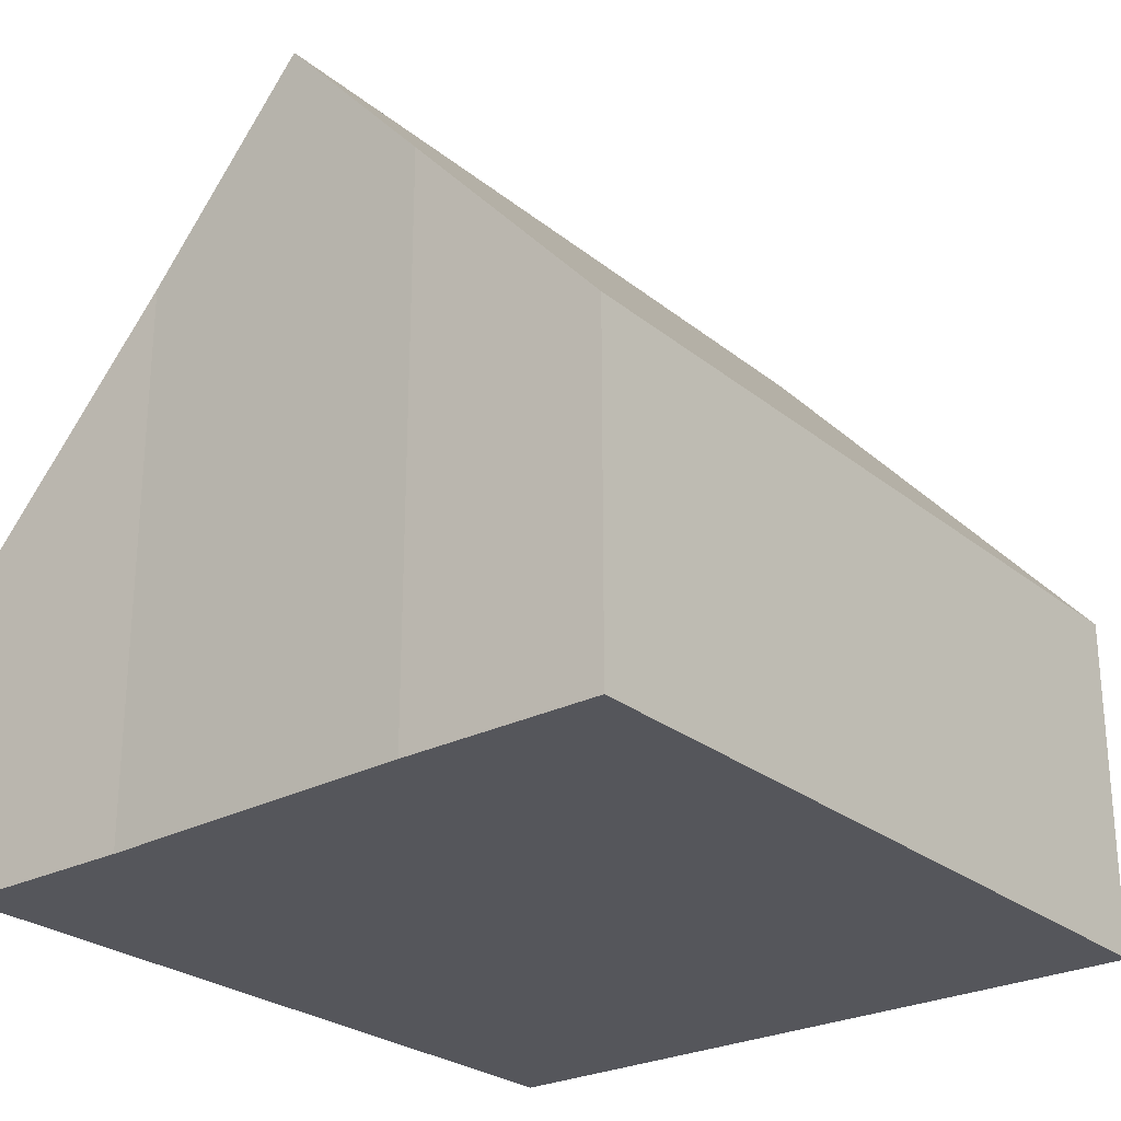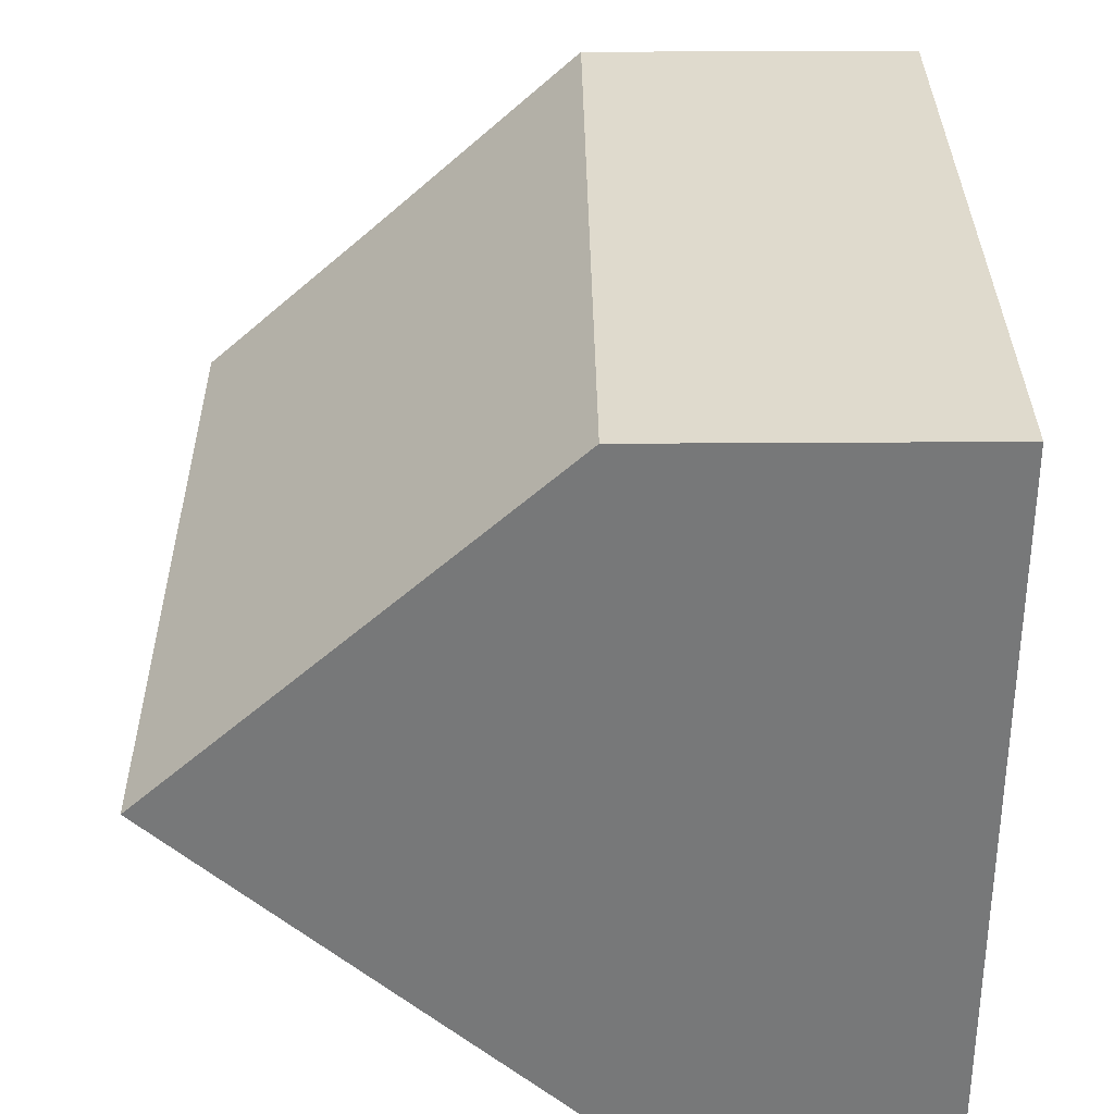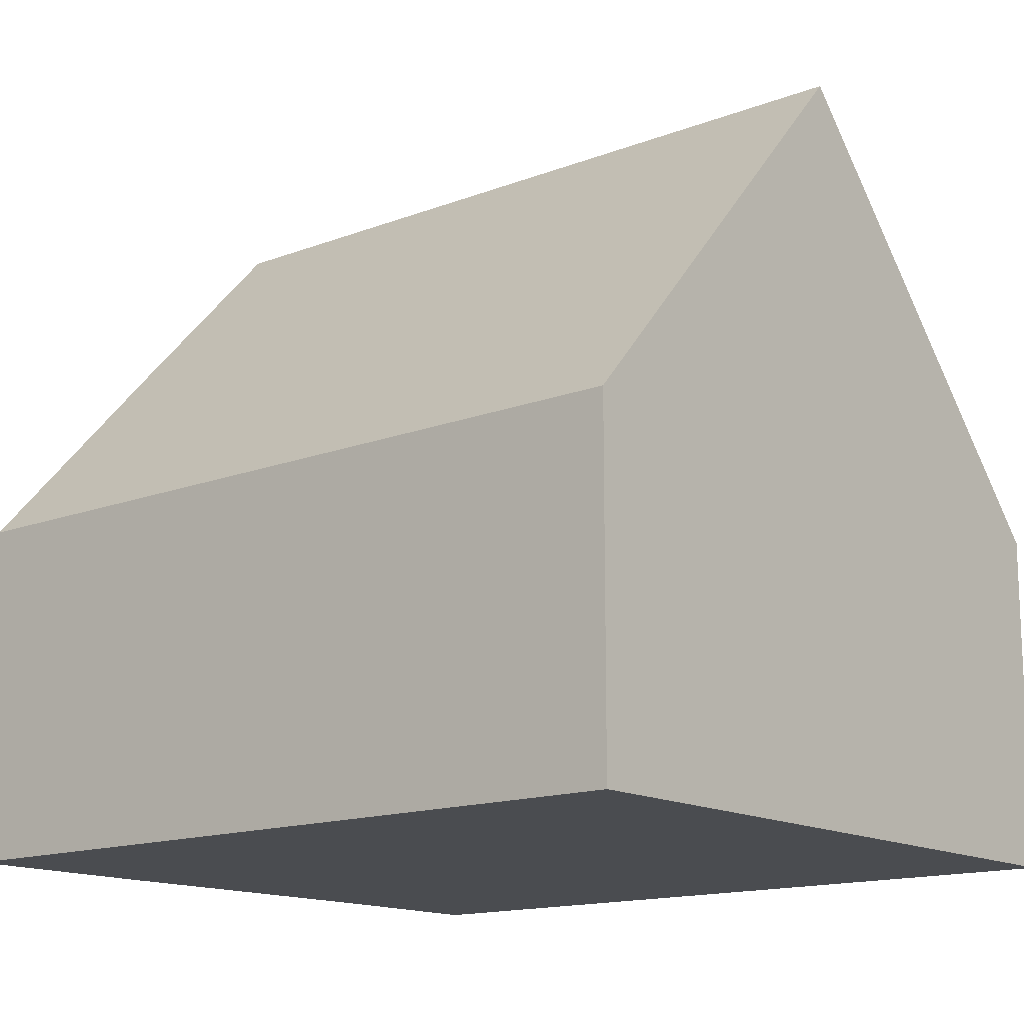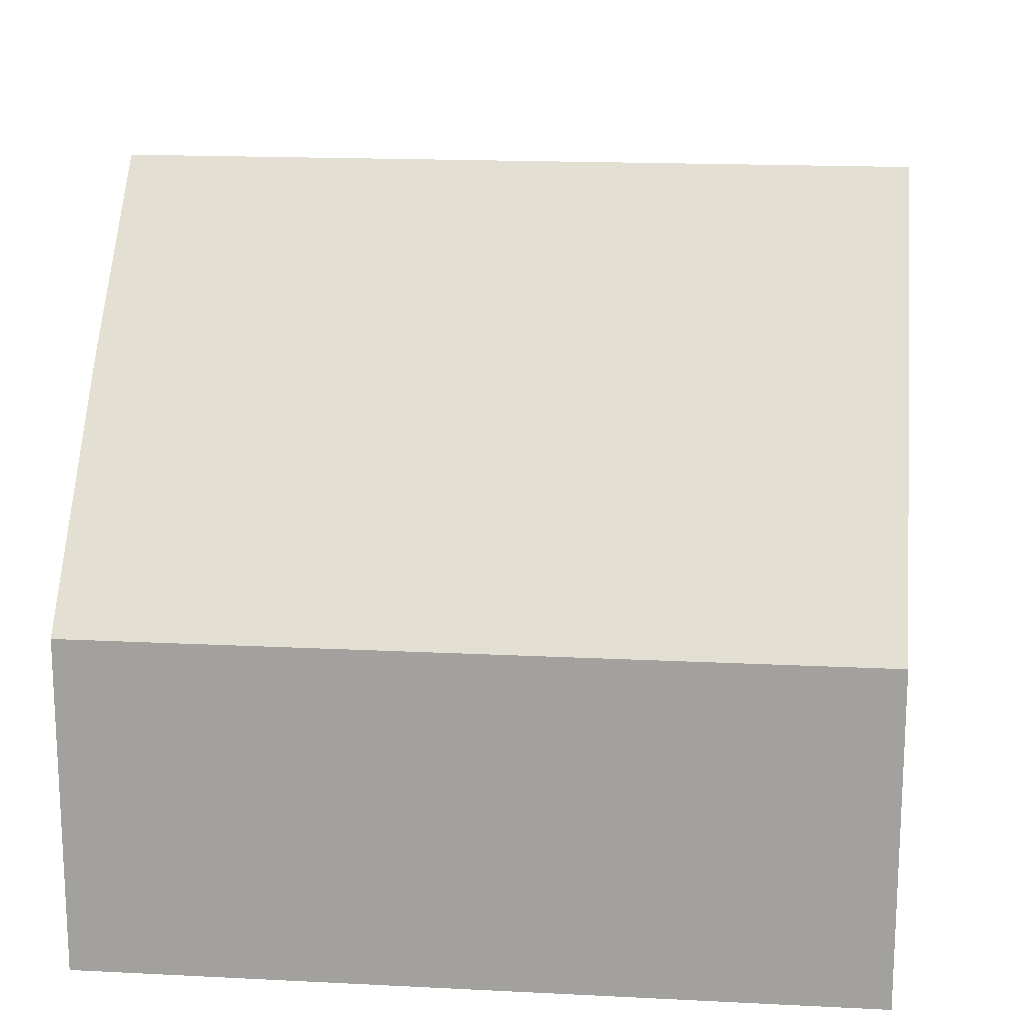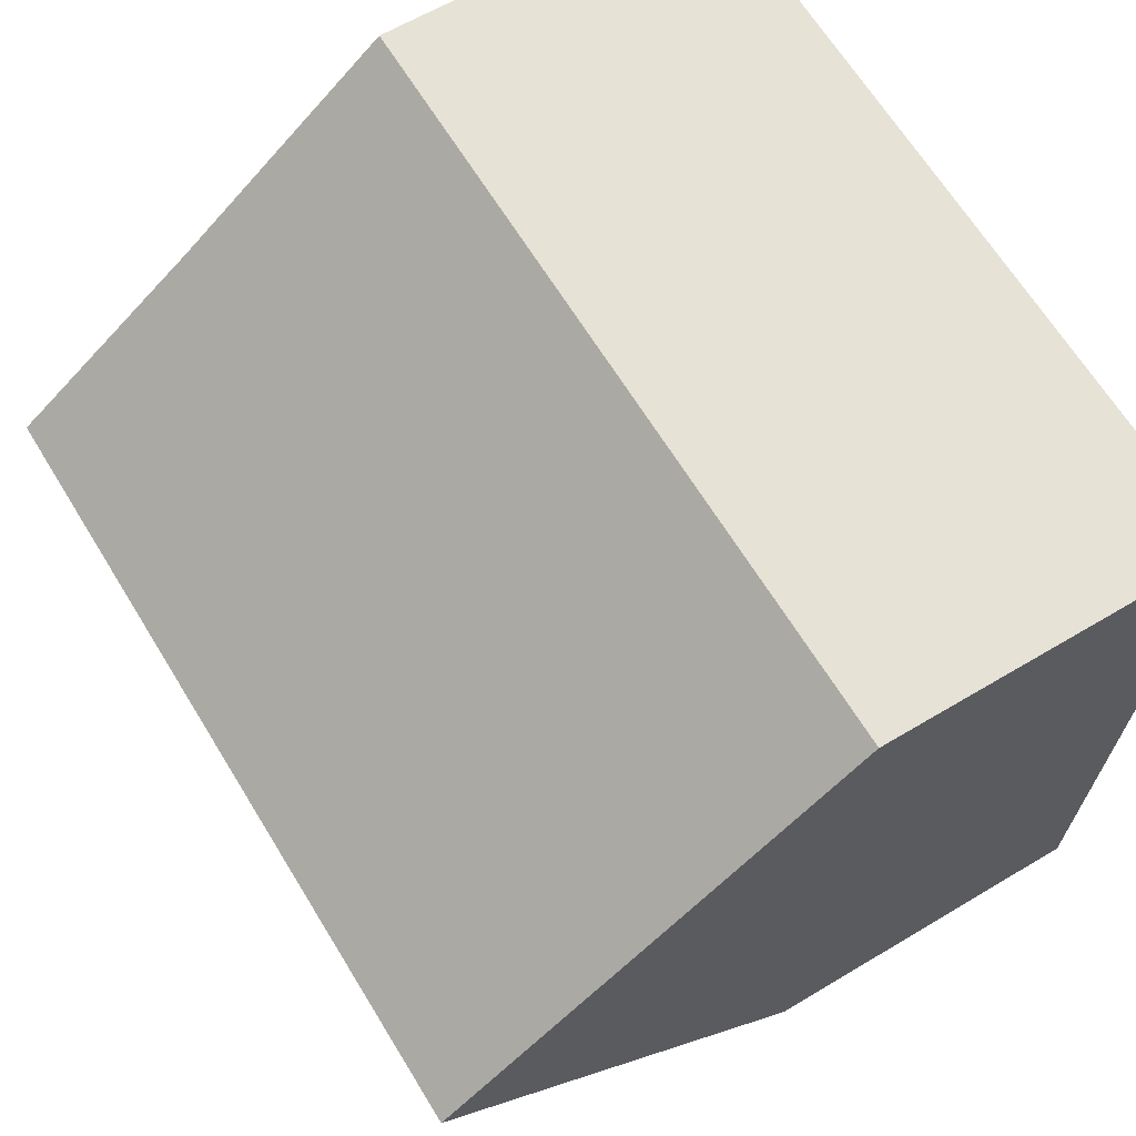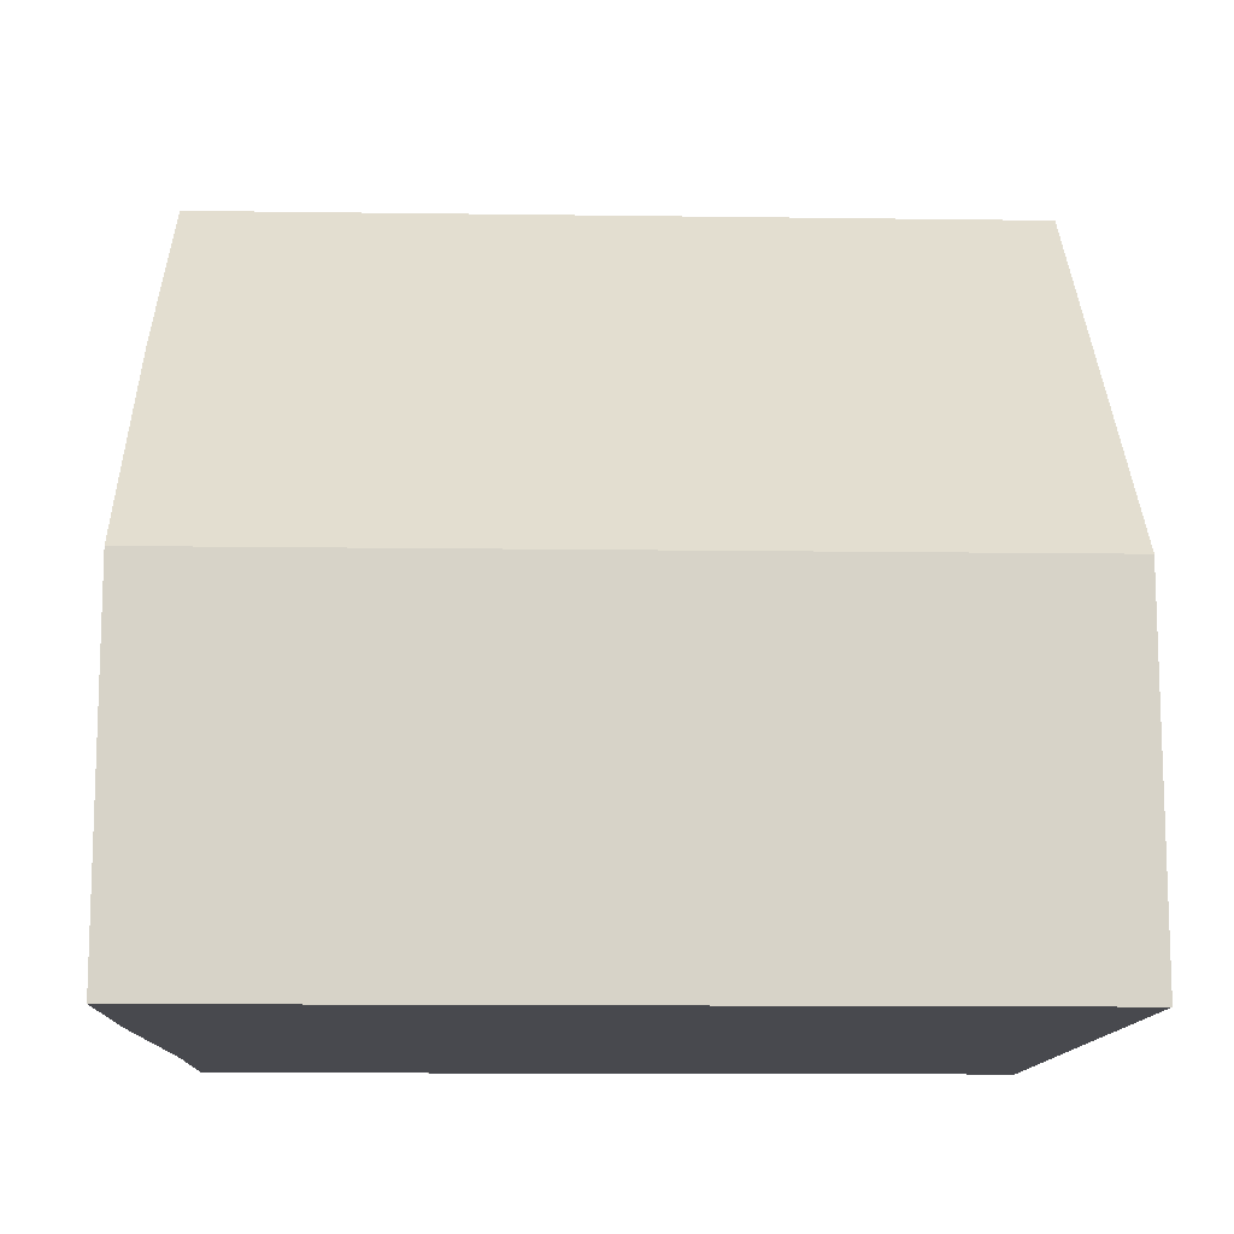
<metadata>
{"format":"obj","ext":"obj","renderer":"f3d","projection":"perspective","resolution":1024,"background":"white","views":[{"elev":-26.2,"azim":125.0,"up":"+Y"},{"elev":29.1,"azim":-90.6,"up":"+Z"},{"elev":-14.7,"azim":-144.0,"up":"+Y"},{"elev":16.9,"azim":-177.8,"up":"+Y"},{"elev":61.3,"azim":-121.5,"up":"+Z"},{"elev":-12.6,"azim":174.5,"up":"+Y"}]}
</metadata>
<code>
v  0.611 4.586 -9.576
v  11.04 7.569 -6.224
v  11.21 4.586 -8.9
v  10.85 9.924 -4.116
v  0.306 9.924 -4.788
v  10.48 4.586 0.668
v  0 4.586 2.808e-16
v  10.64 7.414 -1.869
v  0 0 0
v  10.48 -4.09e-17 0.668
v  10.64 1.144e-16 -1.869
v  11.04 3.811e-16 -6.224
v  10.85 2.52e-16 -4.116
v  11.21 5.45e-16 -8.9
v  0.611 5.864e-16 -9.576
v  0.306 2.932e-16 -4.788
g defaultobject
f 1 2 3
f 2 1 4
f 4 1 5
f 6 5 7
f 5 6 8
f 5 8 4
f 9 6 7
f 6 9 10
f 6 11 8
f 11 6 10
f 8 2 4
f 2 8 11
f 2 11 12
f 12 11 13
f 12 3 2
f 3 12 14
f 14 1 3
f 1 14 15
f 1 7 5
f 7 1 9
f 9 1 16
f 16 1 15
f 12 15 14
f 15 12 16
f 16 12 13
f 16 13 11
f 16 11 9
f 9 11 10

</code>
